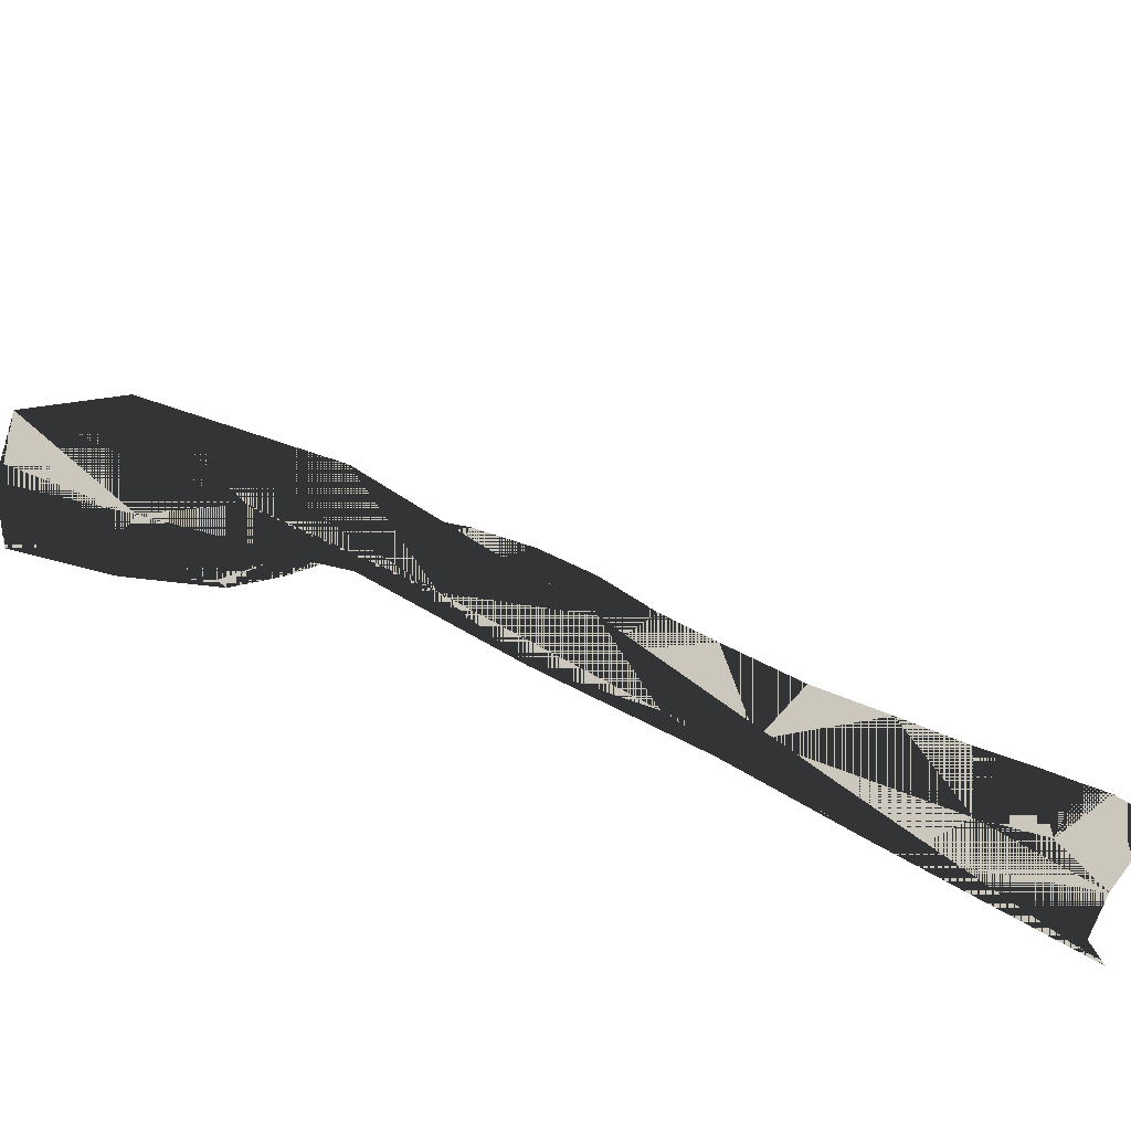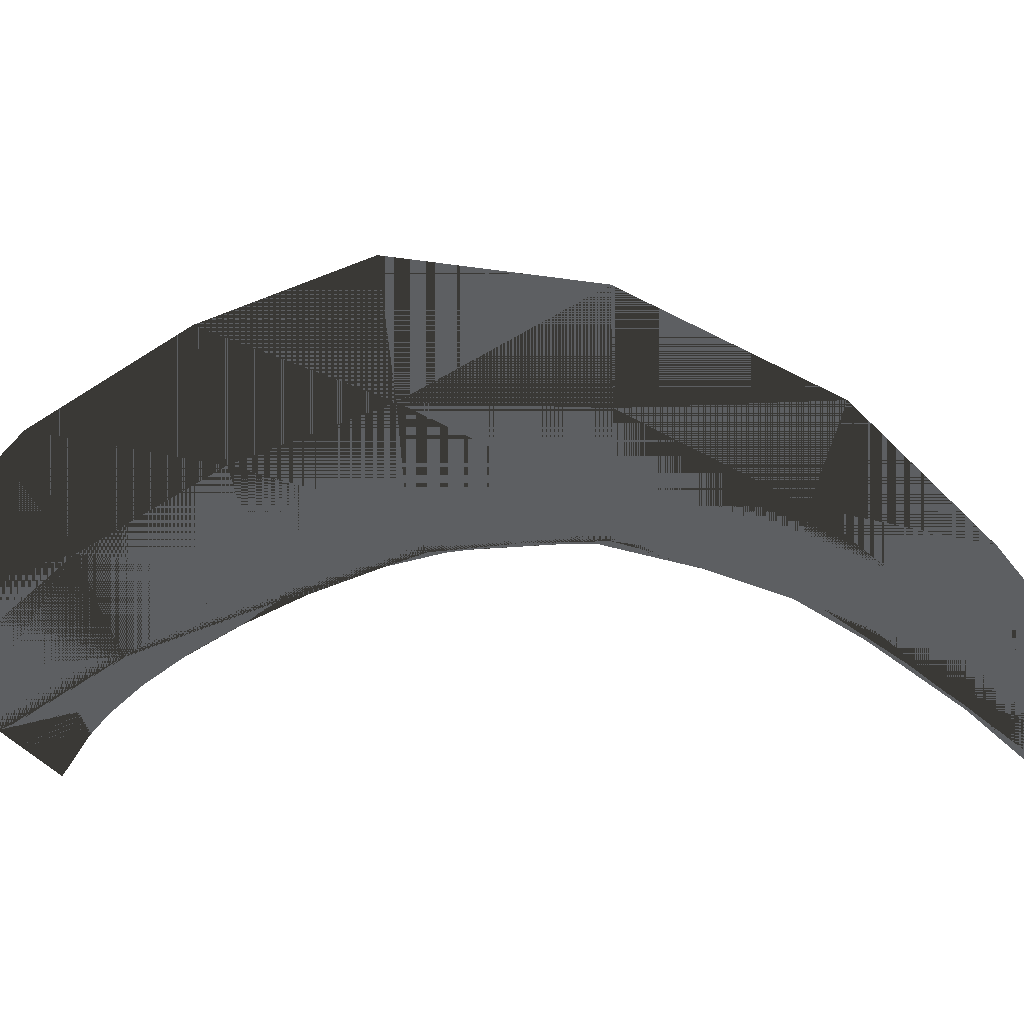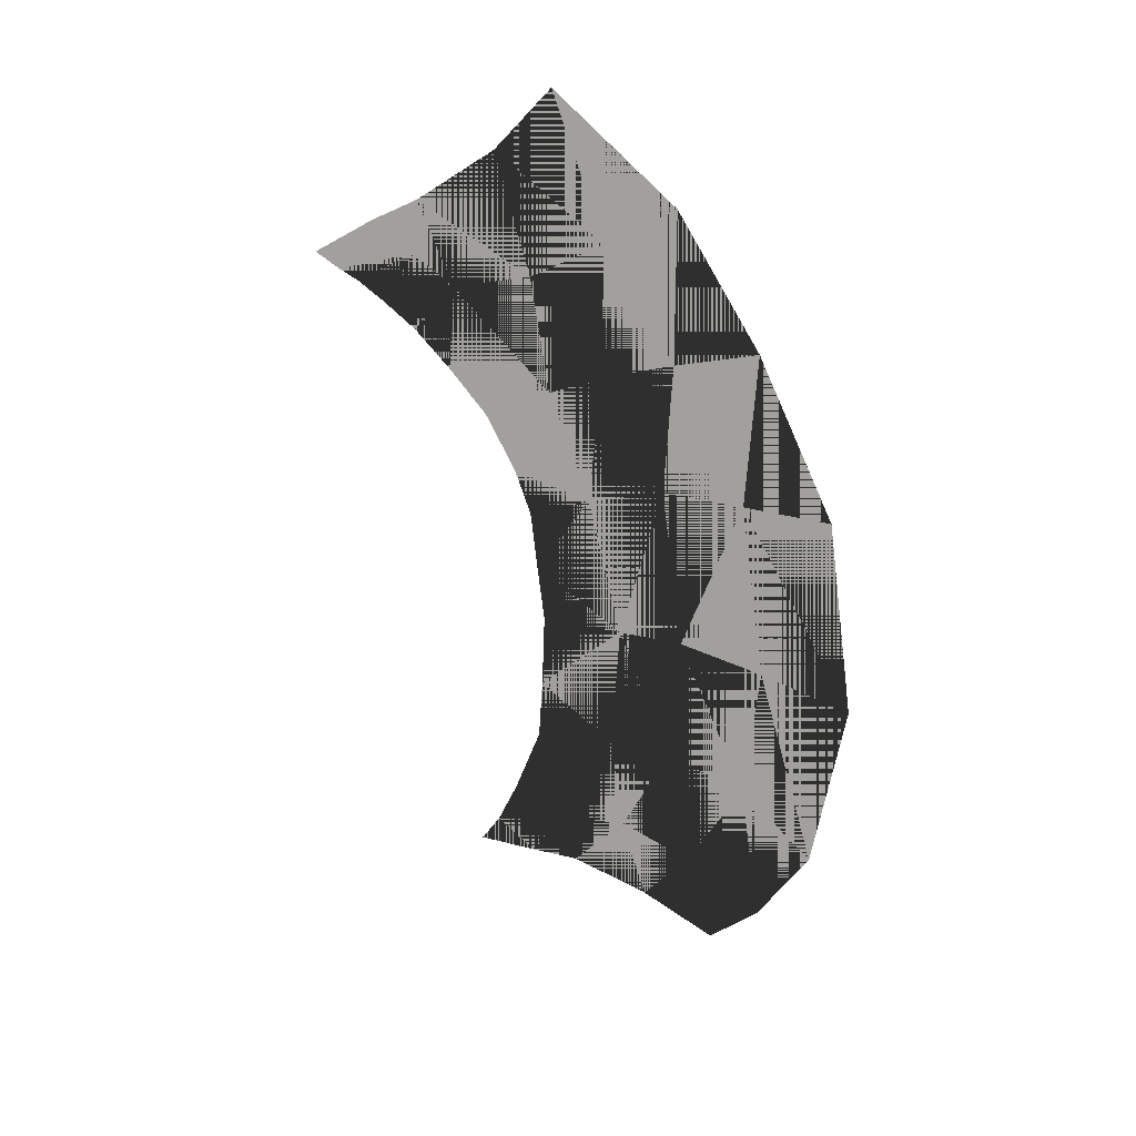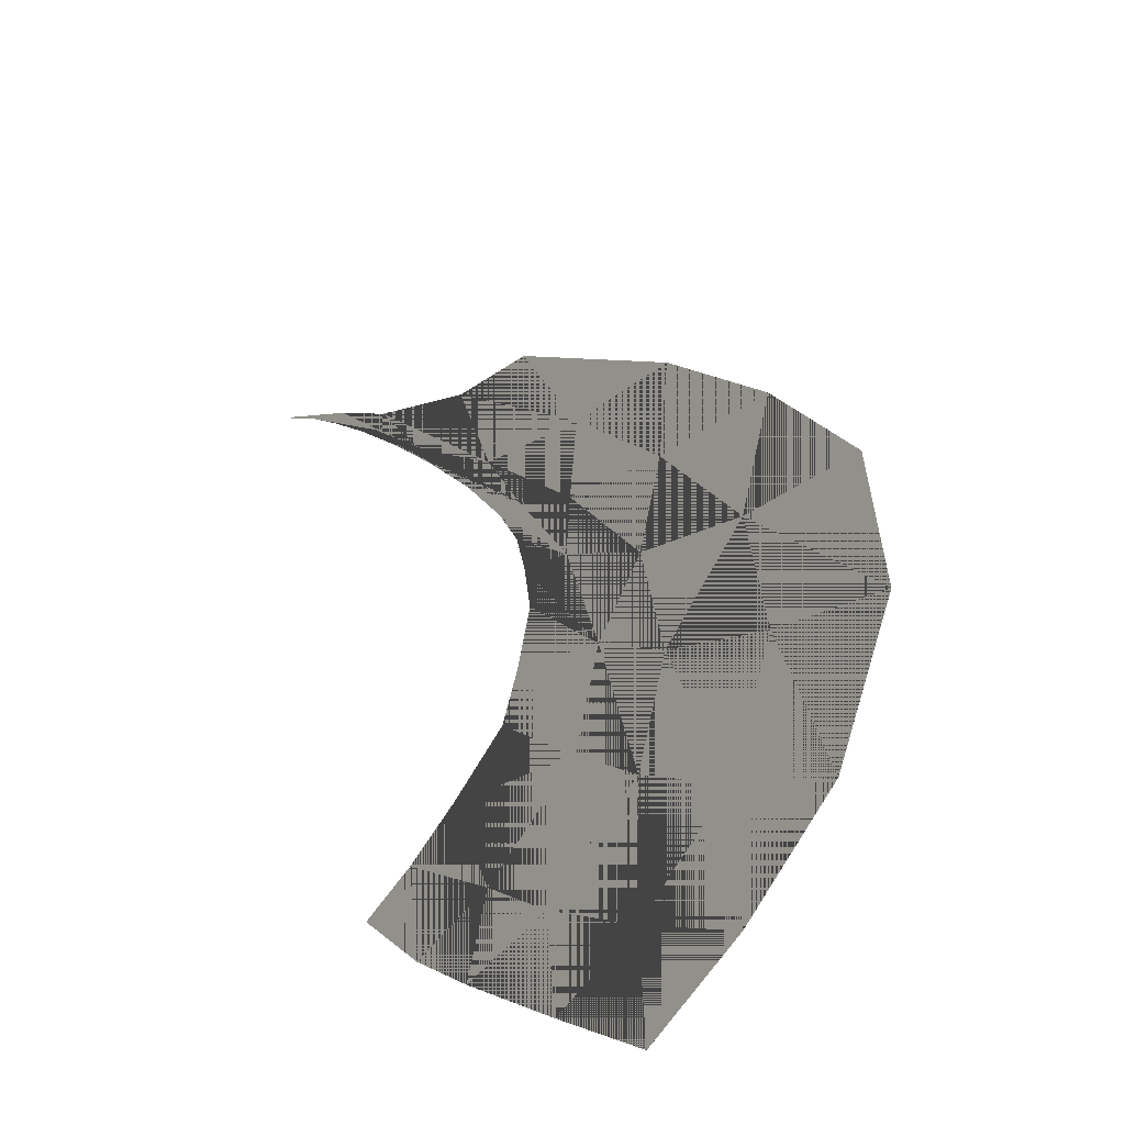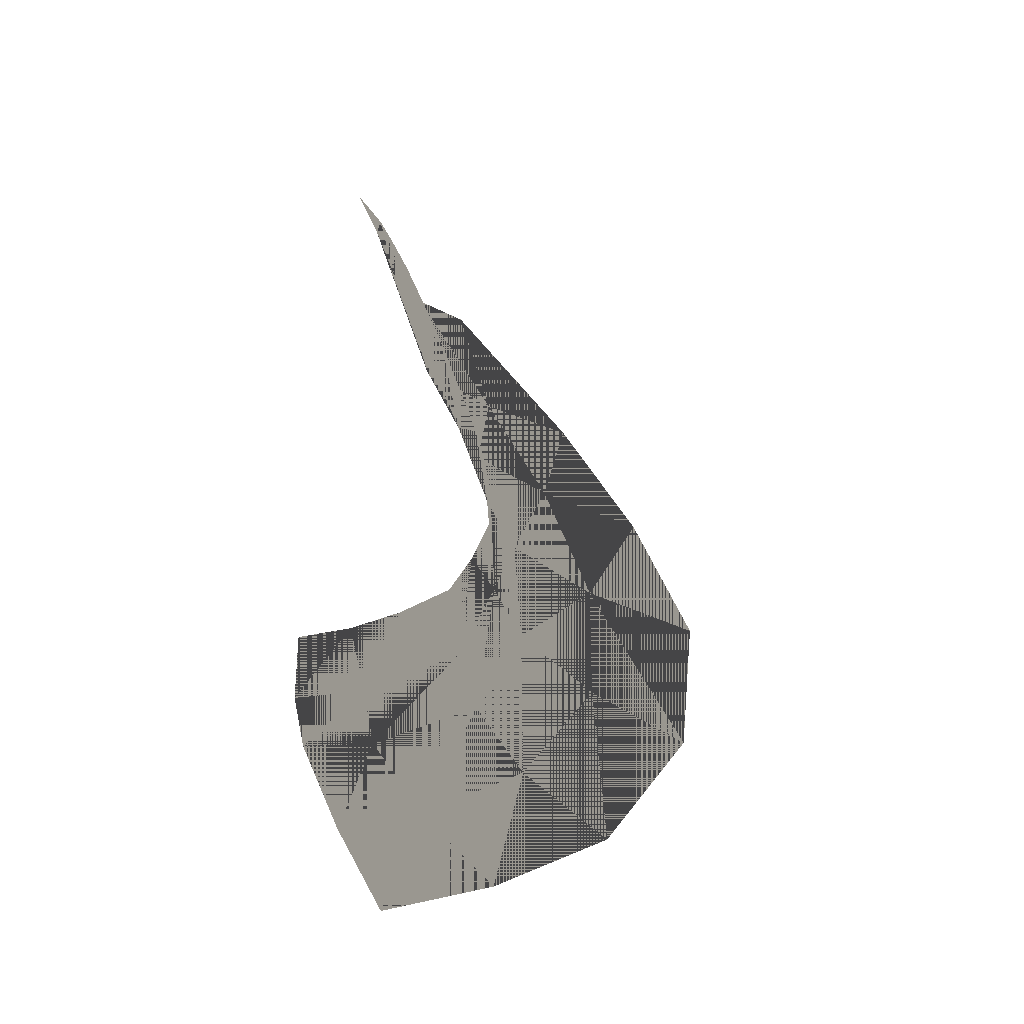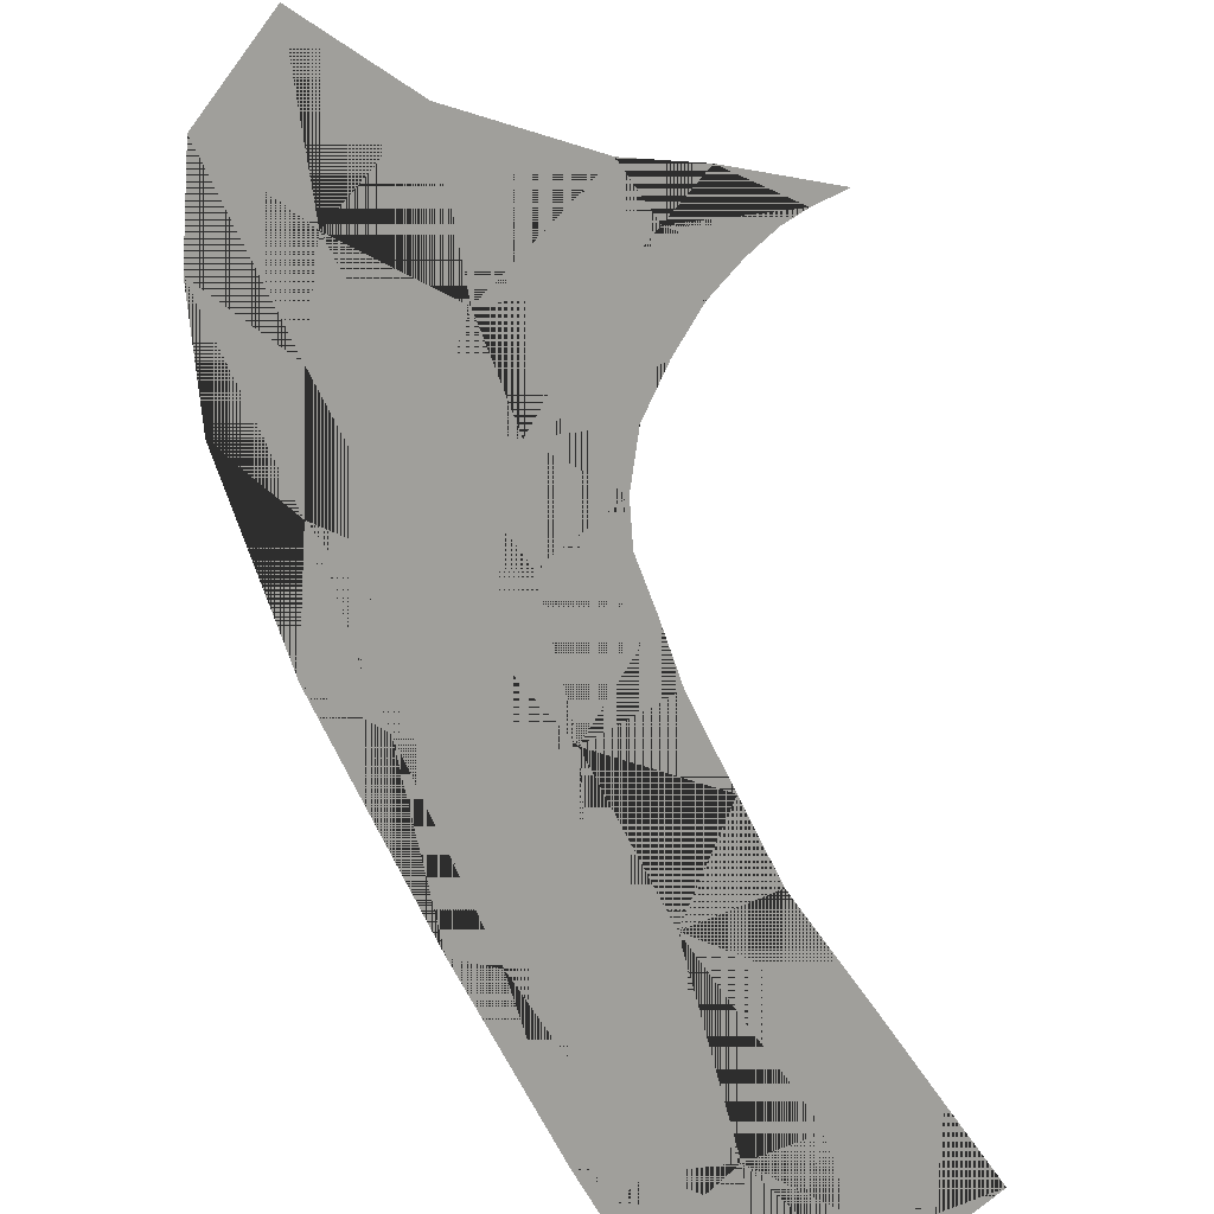
<metadata>
{"format":"obj","ext":"obj","renderer":"f3d","projection":"perspective","resolution":1024,"background":"white","views":[{"elev":29.9,"azim":140.5,"up":"+Z"},{"elev":1.3,"azim":-91.4,"up":"+Z"},{"elev":16.4,"azim":1.8,"up":"+Y"},{"elev":-52.2,"azim":-27.3,"up":"+Y"},{"elev":-59.1,"azim":-86.2,"up":"+Y"},{"elev":-55.2,"azim":-156.1,"up":"+Z"}]}
</metadata>
<code>
v -0.2139 1.339 -0.08124
v -0.08102 1.297 -0.1024
v -0.1633 1.438 0.02194
v 0.01975 1.448 0.03186
v -0.1113 1.569 0.1205
v 0.1329 1.735 0.2349
v -0.04746 1.753 0.2266
v -0.03687 1.907 0.2778
v 0.1534 2.053 0.319
v -0.02963 2.086 0.3201
v -0.04621 2.218 0.3217
v 0.07699 2.376 0.3022
v -0.0624 2.345 0.3065
v -0.1007 2.447 0.2844
v -0.02029 2.623 0.2265
v -0.1716 2.573 0.2413
v -0.2605 2.674 0.1972
v -0.2558 2.858 0.1061
v -0.347 2.762 0.1507
v -0.4257 2.822 0.1106
v -0.357 2.933 0.06312
v -0.4911 2.866 0.07277
v -0.5396 2.89 0.04453
v -0.4581 3.007 0.02016
v -0.605 2.924 -0.01079
v 0.03612 1.274 -0.09551
v 0.1617 1.435 0.03941
v 0.2779 1.712 0.2679
v 0.2994 2.045 0.3793
v 0.2527 2.413 0.3646
v 0.1041 2.669 0.2707
v -0.06938 2.886 0.1331
v -0.3485 3.058 0.03494
v 0.2214 1.205 -0.03356
v 0.3344 1.381 0.1415
v 0.4542 1.667 0.373
v 0.4832 2.03 0.5568
v 0.432 2.434 0.5671
v 0.2726 2.735 0.4515
v 0.1108 2.989 0.2982
v -0.1544 3.186 0.1104
v 0.3969 1.122 0.05146
v 0.5036 1.306 0.298
v 0.6059 1.575 0.5735
v 0.6634 2.025 0.7964
v 0.6065 2.473 0.8488
v 0.4528 2.811 0.7095
v 0.275 3.098 0.5146
v -0.01399 3.338 0.2172
v -0.2139 1.339 -0.08124
v -0.1633 1.438 0.02193
v -0.08102 1.297 -0.1024
v 0.01975 1.448 0.03186
v -0.1113 1.569 0.1205
v 0.1329 1.735 0.2349
v -0.04746 1.753 0.2265
v -0.03687 1.907 0.2778
v 0.1534 2.053 0.319
v -0.02963 2.086 0.3201
v -0.04621 2.218 0.3217
v 0.07699 2.376 0.3022
v -0.0624 2.345 0.3065
v -0.1007 2.447 0.2844
v -0.02029 2.623 0.2265
v -0.1716 2.573 0.2413
v -0.2605 2.674 0.1972
v -0.2558 2.858 0.1061
v -0.347 2.762 0.1507
v -0.4257 2.822 0.1106
v -0.357 2.933 0.06312
v -0.4911 2.866 0.07277
v -0.5396 2.89 0.04453
v -0.4581 3.007 0.02016
v -0.605 2.924 -0.01079
v 0.03612 1.274 -0.09551
v 0.1617 1.435 0.03941
v 0.2779 1.712 0.2679
v 0.2994 2.045 0.3793
v 0.2527 2.413 0.3646
v 0.1041 2.669 0.2707
v -0.06938 2.886 0.1331
v -0.3485 3.058 0.03494
v 0.2214 1.205 -0.03356
v 0.3344 1.381 0.1415
v 0.4542 1.667 0.373
v 0.4832 2.03 0.5568
v 0.432 2.434 0.5671
v 0.2726 2.735 0.4515
v 0.1108 2.989 0.2982
v -0.1544 3.186 0.1104
v 0.3969 1.122 0.05146
v 0.5036 1.306 0.298
v 0.6059 1.575 0.5735
v 0.6634 2.025 0.7964
v 0.6065 2.473 0.8488
v 0.4528 2.811 0.7095
v 0.275 3.098 0.5146
v -0.01399 3.338 0.2172
f 1 2 3
f 3 2 4
f 4 5 3
f 4 6 5
f 6 7 5
f 6 8 7
f 6 9 8
f 9 10 8
f 9 11 10
f 9 12 11
f 12 13 11
f 12 14 13
f 12 15 14
f 15 16 14
f 15 17 16
f 15 18 17
f 17 18 19
f 18 20 19
f 18 21 20
f 20 21 22
f 21 23 22
f 21 24 23
f 23 24 25
f 2 26 4
f 4 26 27
f 4 27 6
f 6 27 28
f 6 28 9
f 9 28 29
f 29 30 9
f 9 30 12
f 30 31 12
f 12 31 15
f 31 32 15
f 15 32 18
f 32 33 18
f 18 33 21
f 21 33 24
f 26 34 27
f 27 34 35
f 27 35 28
f 28 35 36
f 28 36 29
f 29 36 37
f 37 38 29
f 29 38 30
f 38 39 30
f 30 39 31
f 39 40 31
f 31 40 32
f 40 41 32
f 32 41 33
f 34 42 35
f 35 42 43
f 35 43 36
f 36 43 44
f 36 44 37
f 37 44 45
f 37 45 38
f 38 45 46
f 46 47 38
f 38 47 39
f 47 48 39
f 39 48 40
f 48 49 40
f 40 49 41
f 50 51 52
f 52 51 53
f 53 51 54
f 53 54 55
f 55 54 56
f 55 56 57
f 55 57 58
f 58 57 59
f 58 59 60
f 58 60 61
f 61 60 62
f 61 62 63
f 61 63 64
f 64 63 65
f 64 65 66
f 64 66 67
f 67 66 68
f 67 68 69
f 67 69 70
f 70 69 71
f 70 71 72
f 70 72 73
f 73 72 74
f 52 53 75
f 75 53 76
f 53 55 76
f 76 55 77
f 55 58 77
f 77 58 78
f 61 79 58
f 58 79 78
f 64 80 61
f 61 80 79
f 67 81 64
f 64 81 80
f 70 82 67
f 67 82 81
f 70 73 82
f 75 76 83
f 83 76 84
f 76 77 84
f 84 77 85
f 77 78 85
f 85 78 86
f 79 87 78
f 78 87 86
f 80 88 79
f 79 88 87
f 81 89 80
f 80 89 88
f 82 90 81
f 81 90 89
f 83 84 91
f 91 84 92
f 84 85 92
f 92 85 93
f 85 86 93
f 93 86 94
f 86 87 94
f 94 87 95
f 88 96 87
f 87 96 95
f 89 97 88
f 88 97 96
f 90 98 89
f 89 98 97

</code>
